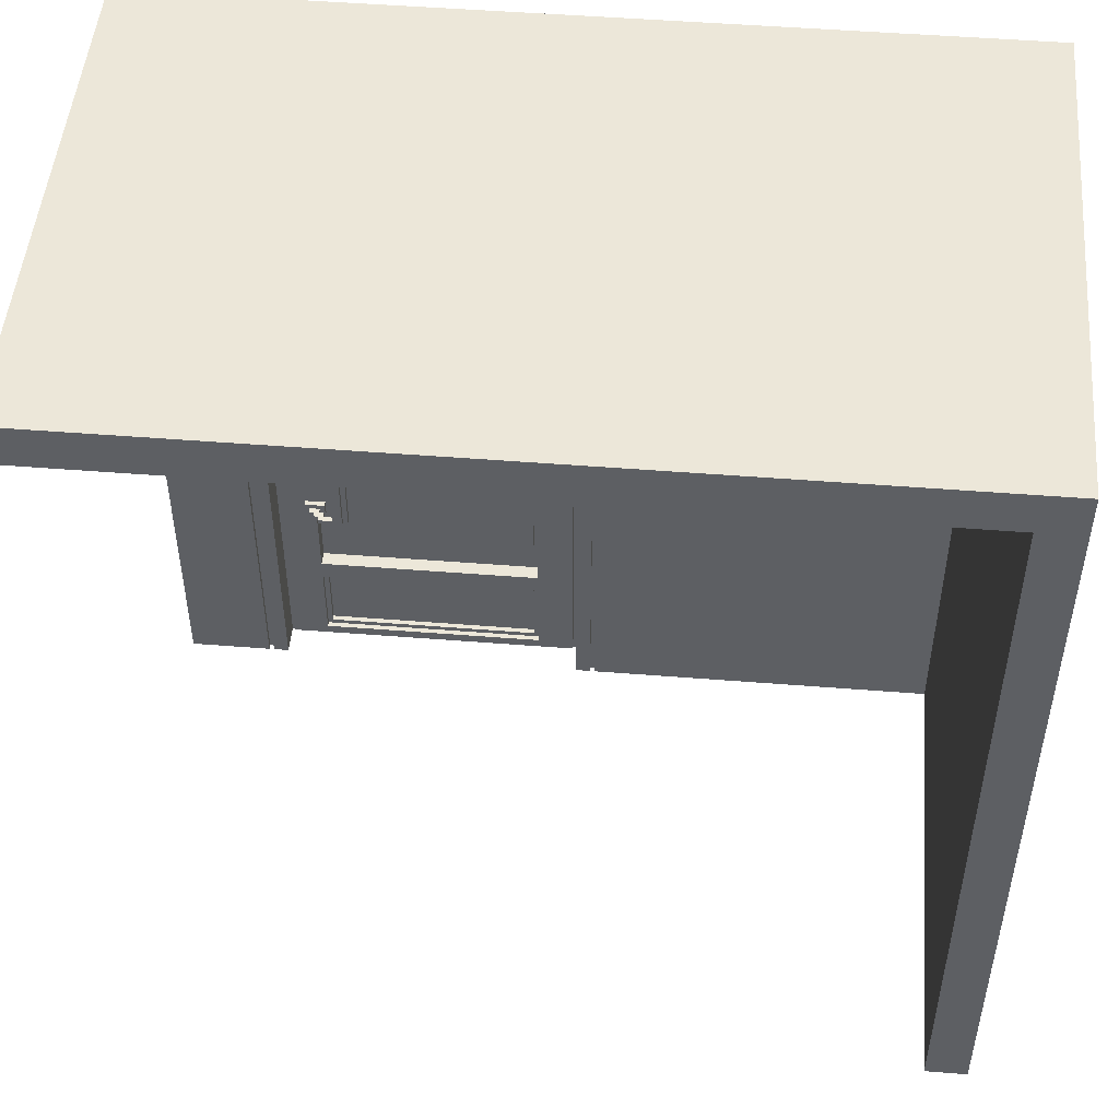
<metadata>
{"format":"obj","ext":"obj","renderer":"f3d","projection":"perspective","resolution":1024,"background":"white","views":[{"elev":49.7,"azim":5.0,"up":"+Y"}]}
</metadata>
<code>
o lod1
v -8 0 1.2
v -8 0 0
v -8 15.2 10
v -8 15.2 1.2
v -8 16 10
v -8 16 0
v -6.3 0 1.2
v -6.3 0 1.1
v -6.3 13.1 1.2
v -6.3 13.1 1.1
v -5.9 0.2 0.8
v -5.9 0.2 0.7
v -5.9 0.2 0.6
v -5.9 12.7 0.8
v -5.9 12.7 0.7
v -5.9 12.7 0.6
v -5.6 5.2 0.9
v -5.6 5.2 0.8
v -5.6 5.3 1
v -5.6 5.3 0.9
v -5.6 5.5 1
v -5.6 5.5 0.9
v -5.6 5.6 0.9
v -5.6 5.6 0.8
v -5.4 4 0.9
v -5.4 4 0.8
v -5.4 4.3 0.9
v -5.4 4.3 0.8
v -5.4 7.4 0.9
v -5.4 7.4 0.8
v -5.4 7.7 0.9
v -5.4 7.7 0.8
v -5.3 4.1 1
v -5.3 4.1 0.9
v -5.3 4.2 1
v -5.3 4.2 0.9
v -5.3 7.5 1
v -5.3 7.5 0.9
v -5.3 7.6 1
v -5.3 7.6 0.9
v -5.2 4.1 1.1
v -5.2 4.1 1
v -5.2 4.2 1.1
v -5.2 4.2 1
v -5.2 7.5 1.1
v -5.2 7.5 1
v -5.2 7.6 1.1
v -5.2 7.6 1
v -5.1 2.5 0.6
v -5.1 2.5 0.5
v -5.1 3.9 0.6
v -5.1 3.9 0.5
v -5.1 4.1 1.2
v -5.1 4.1 1.1
v -5.1 4.2 1.2
v -5.1 4.2 1.1
v -5.1 4.9 0.6
v -5.1 4.9 0.5
v -5.1 7.5 1.2
v -5.1 7.5 1.1
v -5.1 7.6 1.2
v -5.1 7.6 1.1
v -5.1 11.9 0.6
v -5.1 11.9 0.5
v -4.8 4.2 1.2
v -4.8 4.2 1.1
v -4.8 7.5 1.2
v -4.8 7.5 1.1
v -4.7 4.2 1.3
v -4.7 4.2 1.2
v -4.7 7.6 1.3
v -4.7 7.6 1.2
v -0.9 0.5 0.7
v -0.9 0.5 0.6
v -0.9 1.9 0.7
v -0.9 1.9 0.6
v -0.8 0.4 0.8
v -0.8 0.4 0.7
v -0.8 2 0.8
v -0.8 2 0.7
v -0.8 2.4 0.8
v -0.8 2.4 0.5
v -0.8 4 0.8
v -0.8 4 0.5
v -0.8 4.8 0.8
v -0.8 4.8 0.5
v -0.8 12 0.8
v -0.8 12 0.5
v 0 0 1.2
v 0 0 0.6
v 0 12.8 1.2
v 0 12.8 0.6
v 0.4 0 1.2
v 0.4 0 1.1
v 0.4 5.7 1.2
v 0.4 5.7 1.1
v 0.4 6 1.2
v 0.4 6 1.1
v 0.4 6.5 1.2
v 0.4 6.5 1.1
v 0.4 6.8 1.2
v 0.4 6.8 1.1
v 0.4 13.2 1.2
v 0.4 13.2 1.1
v 7.2 0 10
v 7.2 0 9.6
v 7.2 0 1.2
v 7.2 5.7 9.6
v 7.2 5.7 1.2
v 7.2 6 9.6
v 7.2 6 1.2
v 7.2 6.5 9.6
v 7.2 6.5 1.2
v 7.2 6.8 9.6
v 7.2 6.8 1.2
v 7.2 13.5 9.6
v 7.2 13.5 1.2
v 7.2 13.8 9.6
v 7.2 13.8 1.2
v 7.2 14.3 9.6
v 7.2 14.3 1.2
v 7.2 14.6 9.6
v 7.2 14.6 1.2
v 7.2 15.2 10
v 7.2 15.2 9.6
v 7.2 15.2 1.2
v -6.4 0 1.2
v -6.4 0 1.1
v -6.4 5.7 1.2
v -6.4 5.7 1.1
v -6.4 6 1.2
v -6.4 6 1.1
v -6.4 6.5 1.2
v -6.4 6.5 1.1
v -6.4 6.8 1.2
v -6.4 6.8 1.1
v -6.4 13.2 1.2
v -6.4 13.2 1.1
v -6 0 1.2
v -6 0 0.6
v -6 12.8 1.2
v -6 12.8 0.6
v -5.4 5.2 0.9
v -5.4 5.2 0.8
v -5.4 5.3 1
v -5.4 5.3 0.9
v -5.4 5.5 1
v -5.4 5.5 0.9
v -5.4 5.6 0.9
v -5.4 5.6 0.8
v -5.2 0.4 0.8
v -5.2 0.4 0.7
v -5.2 2 0.8
v -5.2 2 0.7
v -5.2 2.4 0.8
v -5.2 2.4 0.5
v -5.2 4 0.8
v -5.2 4 0.5
v -5.2 4.8 0.8
v -5.2 4.8 0.5
v -5.2 7.4 0.8
v -5.2 7.4 0.7
v -5.2 7.7 0.8
v -5.2 7.7 0.7
v -5.2 12 0.8
v -5.2 12 0.5
v -5.1 0.5 0.7
v -5.1 0.5 0.6
v -5.1 1.9 0.7
v -5.1 1.9 0.6
v -5.1 4.1 1
v -5.1 4.1 0.9
v -5.1 4.2 1
v -5.1 4.2 0.9
v -5.1 7.4 0.9
v -5.1 7.4 0.7
v -5.1 7.5 1
v -5.1 7.5 0.9
v -5.1 7.6 1
v -5.1 7.6 0.9
v -5.1 7.7 0.9
v -5.1 7.7 0.7
v -5 4 0.9
v -5 4 0.8
v -5 4.1 1.1
v -5 4.1 1
v -5 4.2 1.1
v -5 4.2 1
v -5 4.3 0.9
v -5 4.3 0.8
v -5 7.5 1.1
v -5 7.5 1
v -5 7.6 1.1
v -5 7.6 1
v -4.6 4.1 1.2
v -4.6 4.1 1.1
v -4.6 4.2 1.3
v -4.6 4.2 1.2
v -4.6 4.2 1.1
v -4.6 7.5 1.2
v -4.6 7.5 1.1
v -4.6 7.6 1.3
v -4.6 7.6 1.1
v -4.5 4.2 1.2
v -4.5 4.2 1.1
v -4.5 7.5 1.2
v -4.5 7.5 1.1
v -0.9 2.5 0.6
v -0.9 2.5 0.5
v -0.9 3.9 0.6
v -0.9 3.9 0.5
v -0.9 4.9 0.6
v -0.9 4.9 0.5
v -0.9 11.9 0.6
v -0.9 11.9 0.5
v -0.1 0.2 0.8
v -0.1 0.2 0.7
v -0.1 0.2 0.6
v -0.1 12.7 0.8
v -0.1 12.7 0.7
v -0.1 12.7 0.6
v 0.3 0 1.2
v 0.3 0 1.1
v 0.3 13.1 1.2
v 0.3 13.1 1.1
v 8 0 10
v 8 0 0
v 8 16 10
v 8 16 0
v -8 15.2 10
v -8 16 10
v 7.2 0 10
v 7.2 15.2 10
v 8 0 10
v 8 16 10
v -4.7 4.2 1.3
v -4.7 7.6 1.3
v -4.6 4.2 1.3
v -4.6 7.6 1.3
v -8 0 1.2
v -8 15.2 1.2
v -7.6 0 1.2
v -7.6 5.7 1.2
v -7.6 6 1.2
v -7.6 6.5 1.2
v -7.6 6.8 1.2
v -7.6 13.5 1.2
v -7.6 13.8 1.2
v -7.6 14.3 1.2
v -7.6 14.6 1.2
v -7.6 15.2 1.2
v -6.4 0 1.2
v -6.4 5.7 1.2
v -6.4 6 1.2
v -6.4 6.5 1.2
v -6.4 6.8 1.2
v -6.4 13.2 1.2
v -6.3 0 1.2
v -6.3 13.1 1.2
v -6 0 1.2
v -6 12.8 1.2
v -5.1 4.1 1.2
v -5.1 4.2 1.2
v -5.1 7.5 1.2
v -5.1 7.6 1.2
v -4.8 4.2 1.2
v -4.8 7.5 1.2
v -4.7 4.2 1.2
v -4.7 7.6 1.2
v -4.6 4.1 1.2
v -4.6 4.2 1.2
v -4.6 7.5 1.2
v -4.5 4.2 1.2
v -4.5 7.5 1.2
v 0 0 1.2
v 0 12.8 1.2
v 0.3 0 1.2
v 0.3 13.1 1.2
v 0.4 0 1.2
v 0.4 5.7 1.2
v 0.4 6 1.2
v 0.4 6.5 1.2
v 0.4 6.8 1.2
v 0.4 13.2 1.2
v 7.2 0 1.2
v 7.2 5.7 1.2
v 7.2 6 1.2
v 7.2 6.5 1.2
v 7.2 6.8 1.2
v 7.2 13.5 1.2
v 7.2 13.8 1.2
v 7.2 14.3 1.2
v 7.2 14.6 1.2
v 7.2 15.2 1.2
v -6.4 0 1.1
v -6.4 5.7 1.1
v -6.4 6 1.1
v -6.4 6.5 1.1
v -6.4 6.8 1.1
v -6.4 13.2 1.1
v -6.3 0 1.1
v -6.3 13.1 1.1
v -5.2 4.1 1.1
v -5.2 4.2 1.1
v -5.2 7.5 1.1
v -5.2 7.6 1.1
v -5.1 4.1 1.1
v -5.1 4.2 1.1
v -5.1 7.5 1.1
v -5.1 7.6 1.1
v 0.3 0 1.1
v 0.3 13.1 1.1
v 0.4 0 1.1
v 0.4 5.7 1.1
v 0.4 6 1.1
v 0.4 6.5 1.1
v 0.4 6.8 1.1
v 0.4 13.2 1.1
v -5.6 5.3 1
v -5.6 5.5 1
v -5.4 5.3 1
v -5.4 5.5 1
v -5.3 4.1 1
v -5.3 4.2 1
v -5.3 7.5 1
v -5.3 7.6 1
v -5.2 4.1 1
v -5.2 4.2 1
v -5.2 7.5 1
v -5.2 7.6 1
v -5.6 5.2 0.9
v -5.6 5.3 0.9
v -5.6 5.5 0.9
v -5.6 5.6 0.9
v -5.4 4 0.9
v -5.4 4.3 0.9
v -5.4 5.2 0.9
v -5.4 5.3 0.9
v -5.4 5.5 0.9
v -5.4 5.6 0.9
v -5.4 7.4 0.9
v -5.4 7.7 0.9
v -5.3 4.1 0.9
v -5.3 4.2 0.9
v -5.3 7.5 0.9
v -5.3 7.6 0.9
v -5.1 4.1 0.9
v -5.1 4.2 0.9
v -5.1 7.4 0.9
v -5.1 7.5 0.9
v -5.1 7.6 0.9
v -5.1 7.7 0.9
v -5 4 0.9
v -5 4.3 0.9
v -5.9 0.2 0.8
v -5.9 12.7 0.8
v -5.6 5.2 0.8
v -5.6 5.6 0.8
v -5.4 4 0.8
v -5.4 4.3 0.8
v -5.4 5.2 0.8
v -5.4 5.6 0.8
v -5.4 7.4 0.8
v -5.4 7.7 0.8
v -5.2 0.4 0.8
v -5.2 2 0.8
v -5.2 2.4 0.8
v -5.2 4 0.8
v -5.2 4.8 0.8
v -5.2 7.4 0.8
v -5.2 7.7 0.8
v -5.2 12 0.8
v -5 4 0.8
v -5 4.3 0.8
v -0.8 0.4 0.8
v -0.8 2 0.8
v -0.8 2.4 0.8
v -0.8 4 0.8
v -0.8 4.8 0.8
v -0.8 12 0.8
v -0.1 0.2 0.8
v -0.1 12.7 0.8
v -5.2 0.4 0.7
v -5.2 2 0.7
v -5.1 0.5 0.7
v -5.1 1.9 0.7
v -0.9 0.5 0.7
v -0.9 1.9 0.7
v -0.8 0.4 0.7
v -0.8 2 0.7
v -6 0 0.6
v -6 12.8 0.6
v -5.9 0.2 0.6
v -5.9 12.7 0.6
v -5.1 0.5 0.6
v -5.1 1.9 0.6
v -5.1 2.5 0.6
v -5.1 3.9 0.6
v -5.1 4.9 0.6
v -5.1 11.9 0.6
v -0.9 0.5 0.6
v -0.9 1.9 0.6
v -0.9 2.5 0.6
v -0.9 3.9 0.6
v -0.9 4.9 0.6
v -0.9 11.9 0.6
v -0.1 0.2 0.6
v -0.1 12.7 0.6
v 0 0 0.6
v 0 12.8 0.6
v -5.2 2.4 0.5
v -5.2 4 0.5
v -5.2 4.8 0.5
v -5.2 12 0.5
v -5.1 2.5 0.5
v -5.1 3.9 0.5
v -5.1 4.9 0.5
v -5.1 11.9 0.5
v -0.9 2.5 0.5
v -0.9 3.9 0.5
v -0.9 4.9 0.5
v -0.9 11.9 0.5
v -0.8 2.4 0.5
v -0.8 4 0.5
v -0.8 4.8 0.5
v -0.8 12 0.5
v -5 4.1 1.1
v -5 4.2 1.1
v -5 7.5 1.1
v -5 7.6 1.1
v -4.8 4.2 1.1
v -4.8 7.5 1.1
v -4.6 4.1 1.1
v -4.6 4.2 1.1
v -4.6 7.5 1.1
v -4.6 7.6 1.1
v -4.5 4.2 1.1
v -4.5 7.5 1.1
v -5.1 4.1 1
v -5.1 4.2 1
v -5.1 7.5 1
v -5.1 7.6 1
v -5 4.1 1
v -5 4.2 1
v -5 7.5 1
v -5 7.6 1
v -5.2 7.4 0.7
v -5.2 7.7 0.7
v -5.1 7.4 0.7
v -5.1 7.7 0.7
v -8 0 0
v -8 16 0
v 8 0 0
v 8 16 0
v 7.2 0 10
v 8 0 10
v 7.2 0 9.6
v 7.6 0 9.6
v -8 0 1.2
v -7.6 0 1.2
v -6.4 0 1.2
v -6.3 0 1.2
v -6 0 1.2
v 0 0 1.2
v 0.3 0 1.2
v 0.4 0 1.2
v 7.2 0 1.2
v -6.4 0 1.1
v -6.3 0 1.1
v 0.3 0 1.1
v 0.4 0 1.1
v -6 0 0.6
v 0 0 0.6
v -6.4 0 0.4
v 0.4 0 0.4
v -7.6 0 0.1
v 7.6 0 0.1
v -8 0 0
v 8 0 0
v -5.9 0.2 0.8
v -0.1 0.2 0.8
v -5.9 0.2 0.7
v -0.1 0.2 0.7
v -5.9 0.2 0.6
v -0.1 0.2 0.6
v -5.1 1.9 0.7
v -0.9 1.9 0.7
v -5.1 1.9 0.6
v -0.9 1.9 0.6
v -5.2 2 0.8
v -0.8 2 0.8
v -5.2 2 0.7
v -0.8 2 0.7
v -5.1 2.5 0.6
v -0.9 2.5 0.6
v -5.1 2.5 0.5
v -0.9 2.5 0.5
v -5.4 4 0.9
v -5 4 0.9
v -5.4 4 0.8
v -5.2 4 0.8
v -5 4 0.8
v -0.8 4 0.8
v -5.2 4 0.5
v -0.8 4 0.5
v -5.1 4.1 1.2
v -4.6 4.1 1.2
v -5.2 4.1 1.1
v -5.1 4.1 1.1
v -5 4.1 1.1
v -4.6 4.1 1.1
v -5.3 4.1 1
v -5.2 4.1 1
v -5.1 4.1 1
v -5 4.1 1
v -5.3 4.1 0.9
v -5.1 4.1 0.9
v -4.7 4.2 1.3
v -4.6 4.2 1.3
v -4.7 4.2 1.2
v -4.6 4.2 1.2
v -4.5 4.2 1.2
v -4.6 4.2 1.1
v -4.5 4.2 1.1
v -5.1 4.9 0.6
v -0.9 4.9 0.6
v -5.1 4.9 0.5
v -0.9 4.9 0.5
v -5.6 5.2 0.9
v -5.4 5.2 0.9
v -5.6 5.2 0.8
v -5.4 5.2 0.8
v -5.6 5.3 1
v -5.4 5.3 1
v -5.6 5.3 0.9
v -5.4 5.3 0.9
v -5.4 7.4 0.9
v -5.1 7.4 0.9
v -5.4 7.4 0.8
v -5.2 7.4 0.8
v -5.2 7.4 0.7
v -5.1 7.4 0.7
v -5.1 7.5 1.2
v -4.8 7.5 1.2
v -5.2 7.5 1.1
v -5.1 7.5 1.1
v -5 7.5 1.1
v -4.8 7.5 1.1
v -5.3 7.5 1
v -5.2 7.5 1
v -5.1 7.5 1
v -5 7.5 1
v -5.3 7.5 0.9
v -5.1 7.5 0.9
v -5.2 12 0.8
v -0.8 12 0.8
v -5.2 12 0.5
v -0.8 12 0.5
v -6 12.8 1.2
v 0 12.8 1.2
v -6 12.8 0.6
v 0 12.8 0.6
v -6.4 13.2 1.2
v 0.4 13.2 1.2
v -6.4 13.2 1.1
v 0.4 13.2 1.1
v -8 15.2 10
v 7.2 15.2 10
v -7.6 15.2 9.6
v 7.2 15.2 9.6
v -8 15.2 1.2
v -7.6 15.2 1.2
v 7.2 15.2 1.2
v -5.2 0.4 0.8
v -0.8 0.4 0.8
v -5.2 0.4 0.7
v -0.8 0.4 0.7
v -5.1 0.5 0.7
v -0.9 0.5 0.7
v -5.1 0.5 0.6
v -0.9 0.5 0.6
v -5.2 2.4 0.8
v -0.8 2.4 0.8
v -5.2 2.4 0.5
v -0.8 2.4 0.5
v -5.1 3.9 0.6
v -0.9 3.9 0.6
v -5.1 3.9 0.5
v -0.9 3.9 0.5
v -5.1 4.2 1.2
v -4.8 4.2 1.2
v -5.2 4.2 1.1
v -5.1 4.2 1.1
v -5 4.2 1.1
v -4.8 4.2 1.1
v -5.3 4.2 1
v -5.2 4.2 1
v -5.1 4.2 1
v -5 4.2 1
v -5.3 4.2 0.9
v -5.1 4.2 0.9
v -5.4 4.3 0.9
v -5 4.3 0.9
v -5.4 4.3 0.8
v -5 4.3 0.8
v -5.2 4.8 0.8
v -0.8 4.8 0.8
v -5.2 4.8 0.5
v -0.8 4.8 0.5
v -5.6 5.5 1
v -5.4 5.5 1
v -5.6 5.5 0.9
v -5.4 5.5 0.9
v -5.6 5.6 0.9
v -5.4 5.6 0.9
v -5.6 5.6 0.8
v -5.4 5.6 0.8
v -4.6 7.5 1.2
v -4.5 7.5 1.2
v -4.6 7.5 1.1
v -4.5 7.5 1.1
v -4.7 7.6 1.3
v -4.6 7.6 1.3
v -5.1 7.6 1.2
v -4.7 7.6 1.2
v -5.2 7.6 1.1
v -5.1 7.6 1.1
v -5 7.6 1.1
v -4.6 7.6 1.1
v -5.3 7.6 1
v -5.2 7.6 1
v -5.1 7.6 1
v -5 7.6 1
v -5.3 7.6 0.9
v -5.1 7.6 0.9
v -5.4 7.7 0.9
v -5.1 7.7 0.9
v -5.4 7.7 0.8
v -5.2 7.7 0.8
v -5.2 7.7 0.7
v -5.1 7.7 0.7
v -5.1 11.9 0.6
v -0.9 11.9 0.6
v -5.1 11.9 0.5
v -0.9 11.9 0.5
v -5.9 12.7 0.8
v -0.1 12.7 0.8
v -5.9 12.7 0.7
v -0.1 12.7 0.7
v -5.9 12.7 0.6
v -0.1 12.7 0.6
v -6.3 13.1 1.2
v 0.3 13.1 1.2
v -6.3 13.1 1.1
v 0.3 13.1 1.1
v -8 16 10
v 8 16 10
v -8 16 0
v 8 16 0
f 4 2 1
f 5 4 3
f 6 2 4
f 6 4 5
f 9 8 7
f 10 8 9
f 14 12 11
f 15 13 12
f 15 12 14
f 16 13 15
f 20 18 17
f 21 20 19
f 22 18 20
f 22 20 21
f 23 18 22
f 24 18 23
f 27 26 25
f 28 26 27
f 31 30 29
f 32 30 31
f 35 34 33
f 36 34 35
f 39 38 37
f 40 38 39
f 43 42 41
f 44 42 43
f 47 46 45
f 48 46 47
f 51 50 49
f 52 50 51
f 55 54 53
f 56 54 55
f 61 60 59
f 62 60 61
f 63 58 57
f 64 58 63
f 67 66 65
f 68 66 67
f 71 70 69
f 72 70 71
f 75 74 73
f 76 74 75
f 79 78 77
f 80 78 79
f 83 82 81
f 84 82 83
f 87 86 85
f 88 86 87
f 91 90 89
f 92 90 91
f 95 94 93
f 96 94 95
f 97 96 95
f 98 96 97
f 99 98 97
f 100 98 99
f 101 100 99
f 102 100 101
f 103 102 101
f 104 102 103
f 108 106 105
f 108 107 106
f 109 107 108
f 110 108 105
f 110 109 108
f 111 109 110
f 112 110 105
f 112 111 110
f 113 111 112
f 114 112 105
f 114 113 112
f 115 113 114
f 116 114 105
f 116 115 114
f 117 115 116
f 118 116 105
f 118 117 116
f 119 117 118
f 120 118 105
f 120 119 118
f 121 119 120
f 122 120 105
f 122 121 120
f 123 121 122
f 124 122 105
f 125 123 122
f 125 122 124
f 126 123 125
f 127 128 129
f 129 128 130
f 129 130 131
f 131 130 132
f 131 132 133
f 133 132 134
f 133 134 135
f 135 134 136
f 135 136 137
f 137 136 138
f 139 140 141
f 141 140 142
f 143 144 146
f 145 146 147
f 146 144 148
f 147 146 148
f 148 144 149
f 149 144 150
f 151 152 153
f 153 152 154
f 155 156 157
f 157 156 158
f 159 160 161
f 161 160 162
f 162 160 164
f 163 164 165
f 164 160 166
f 165 164 166
f 167 168 169
f 169 168 170
f 171 172 173
f 173 172 174
f 175 176 178
f 177 178 179
f 178 176 180
f 179 178 180
f 180 176 181
f 181 176 182
f 185 186 187
f 187 186 188
f 183 184 189
f 189 184 190
f 191 192 193
f 193 192 194
f 195 196 198
f 198 196 199
f 197 198 200
f 197 200 202
f 200 201 202
f 202 201 203
f 204 205 206
f 206 205 207
f 208 209 210
f 210 209 211
f 212 213 214
f 214 213 215
f 216 217 219
f 217 218 220
f 219 217 220
f 220 218 221
f 222 223 224
f 224 223 225
f 226 227 228
f 228 227 229
f 233 231 230
f 234 233 232
f 235 231 233
f 235 233 234
f 238 237 236
f 239 237 238
f 242 241 240
f 243 241 242
f 244 241 243
f 245 241 244
f 246 241 245
f 247 241 246
f 248 241 247
f 249 241 248
f 250 241 249
f 251 241 250
f 252 243 242
f 253 244 243
f 253 243 252
f 254 245 244
f 254 244 253
f 255 246 245
f 255 245 254
f 256 247 246
f 256 246 255
f 257 247 256
f 260 259 258
f 261 259 260
f 266 263 262
f 267 265 264
f 268 266 262
f 268 267 266
f 269 265 267
f 269 267 268
f 270 268 262
f 271 268 270
f 273 272 271
f 274 272 273
f 276 259 261
f 277 276 275
f 278 259 276
f 278 276 277
f 284 247 257
f 285 280 279
f 286 281 280
f 286 280 285
f 287 282 281
f 287 281 286
f 288 283 282
f 288 282 287
f 289 284 283
f 289 283 288
f 290 248 247
f 290 284 289
f 290 247 284
f 291 249 248
f 291 248 290
f 292 250 249
f 292 249 291
f 293 251 250
f 293 250 292
f 294 251 293
f 301 296 295
f 301 300 299
f 301 299 298
f 301 298 297
f 301 297 296
f 302 300 301
f 307 304 303
f 308 304 307
f 309 306 305
f 310 306 309
f 312 300 302
f 313 312 311
f 314 312 313
f 315 312 314
f 316 312 315
f 317 312 316
f 318 300 312
f 318 312 317
f 321 320 319
f 322 320 321
f 327 324 323
f 328 324 327
f 329 326 325
f 330 326 329
f 337 332 331
f 338 332 337
f 339 334 333
f 340 334 339
f 343 336 335
f 344 336 343
f 345 342 341
f 346 342 345
f 347 343 335
f 348 336 344
f 349 345 341
f 350 345 349
f 351 342 346
f 352 342 351
f 353 347 335
f 353 348 347
f 354 336 348
f 354 348 353
f 357 356 355
f 358 356 357
f 359 357 355
f 360 357 359
f 361 357 360
f 362 356 358
f 363 356 362
f 364 356 363
f 365 359 355
f 366 359 365
f 367 359 366
f 368 359 367
f 369 361 360
f 369 363 362
f 369 362 361
f 370 363 369
f 371 356 364
f 372 356 371
f 374 369 360
f 375 365 355
f 376 367 366
f 377 367 376
f 378 374 373
f 379 369 374
f 379 374 378
f 380 356 372
f 381 379 378
f 381 380 379
f 381 375 355
f 381 377 376
f 381 378 377
f 381 376 375
f 382 356 380
f 382 380 381
f 385 384 383
f 386 384 385
f 387 385 383
f 388 384 386
f 389 387 383
f 389 388 387
f 390 384 388
f 390 388 389
f 393 392 391
f 394 392 393
f 401 396 395
f 402 396 401
f 403 398 397
f 404 398 403
f 405 400 399
f 406 400 405
f 407 393 391
f 408 392 394
f 409 407 391
f 409 408 407
f 410 392 408
f 410 408 409
f 415 412 411
f 416 412 415
f 417 414 413
f 418 414 417
f 419 415 411
f 420 412 416
f 421 417 413
f 422 414 418
f 423 419 411
f 423 420 419
f 424 412 420
f 424 420 423
f 425 422 421
f 425 421 413
f 426 414 422
f 426 422 425
f 427 428 431
f 429 430 432
f 427 431 433
f 431 432 433
f 433 432 434
f 432 430 435
f 434 432 435
f 435 430 436
f 434 435 437
f 437 435 438
f 439 440 443
f 443 440 444
f 441 442 445
f 445 442 446
f 447 448 449
f 449 448 450
f 451 452 453
f 453 452 454
f 457 456 455
f 458 456 457
f 467 458 457
f 468 461 460
f 469 463 462
f 470 465 464
f 471 467 466
f 472 469 468
f 472 463 469
f 473 471 470
f 473 470 464
f 474 472 468
f 474 473 472
f 474 468 460
f 475 471 473
f 475 473 474
f 475 467 471
f 476 474 460
f 476 460 459
f 476 475 474
f 477 467 475
f 477 475 476
f 477 456 458
f 477 458 467
f 478 476 459
f 478 477 476
f 479 456 477
f 479 477 478
f 482 481 480
f 483 481 482
f 484 483 482
f 485 483 484
f 488 487 486
f 489 487 488
f 492 491 490
f 493 491 492
f 496 495 494
f 497 495 496
f 500 499 498
f 501 499 500
f 502 499 501
f 504 503 502
f 504 502 501
f 505 503 504
f 509 507 506
f 510 507 509
f 511 507 510
f 513 509 508
f 513 510 509
f 514 510 513
f 515 510 514
f 516 513 512
f 516 514 513
f 517 514 516
f 520 519 518
f 521 519 520
f 523 522 521
f 524 522 523
f 527 526 525
f 528 526 527
f 531 530 529
f 532 530 531
f 535 534 533
f 536 534 535
f 539 538 537
f 540 538 539
f 541 538 540
f 542 538 541
f 546 544 543
f 547 544 546
f 548 544 547
f 550 546 545
f 550 547 546
f 551 547 550
f 552 547 551
f 553 550 549
f 553 551 550
f 554 551 553
f 557 556 555
f 558 556 557
f 561 560 559
f 562 560 561
f 565 564 563
f 566 564 565
f 569 568 567
f 570 568 569
f 571 569 567
f 572 570 569
f 572 569 571
f 573 570 572
f 574 575 576
f 576 575 577
f 578 579 580
f 580 579 581
f 582 583 584
f 584 583 585
f 586 587 588
f 588 587 589
f 590 591 593
f 593 591 594
f 594 591 595
f 592 593 597
f 593 594 597
f 597 594 598
f 598 594 599
f 596 597 600
f 597 598 600
f 600 598 601
f 602 603 604
f 604 603 605
f 606 607 608
f 608 607 609
f 610 611 612
f 612 611 613
f 614 615 616
f 616 615 617
f 618 619 620
f 620 619 621
f 622 623 625
f 624 625 627
f 627 625 628
f 625 623 629
f 628 625 629
f 627 628 631
f 626 627 631
f 631 628 632
f 632 628 633
f 630 631 634
f 631 632 634
f 634 632 635
f 636 637 638
f 638 637 639
f 639 637 640
f 640 637 641
f 642 643 644
f 644 643 645
f 646 647 648
f 648 647 649
f 648 649 650
f 650 649 651
f 652 653 654
f 654 653 655
f 656 657 658
f 658 657 659

</code>
